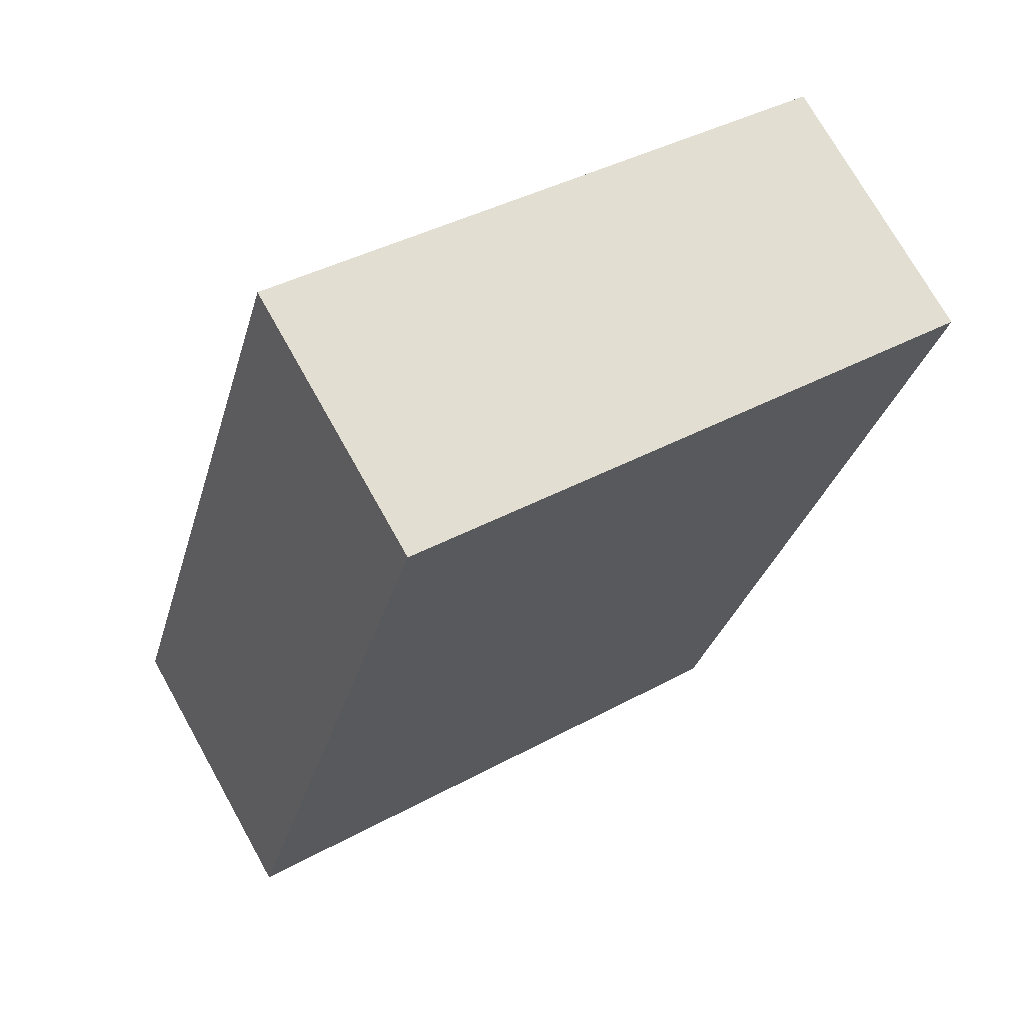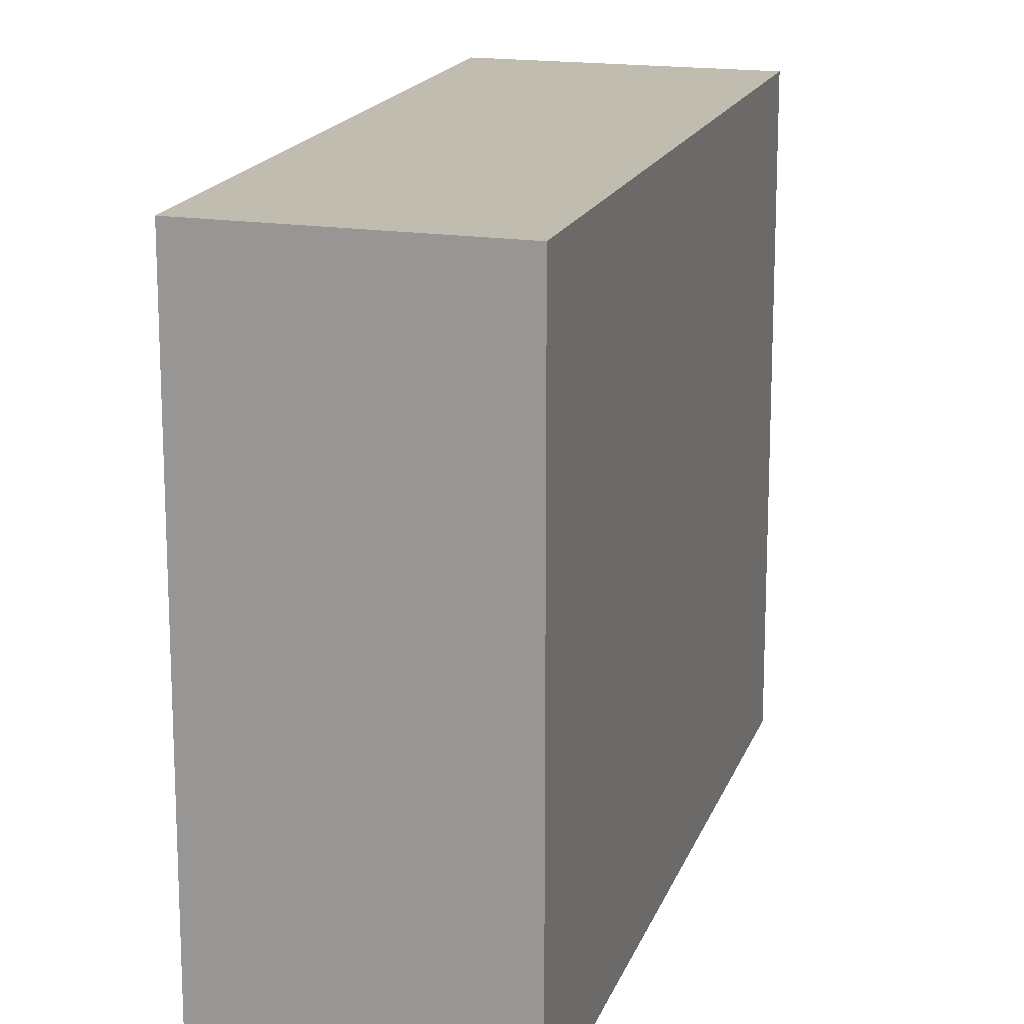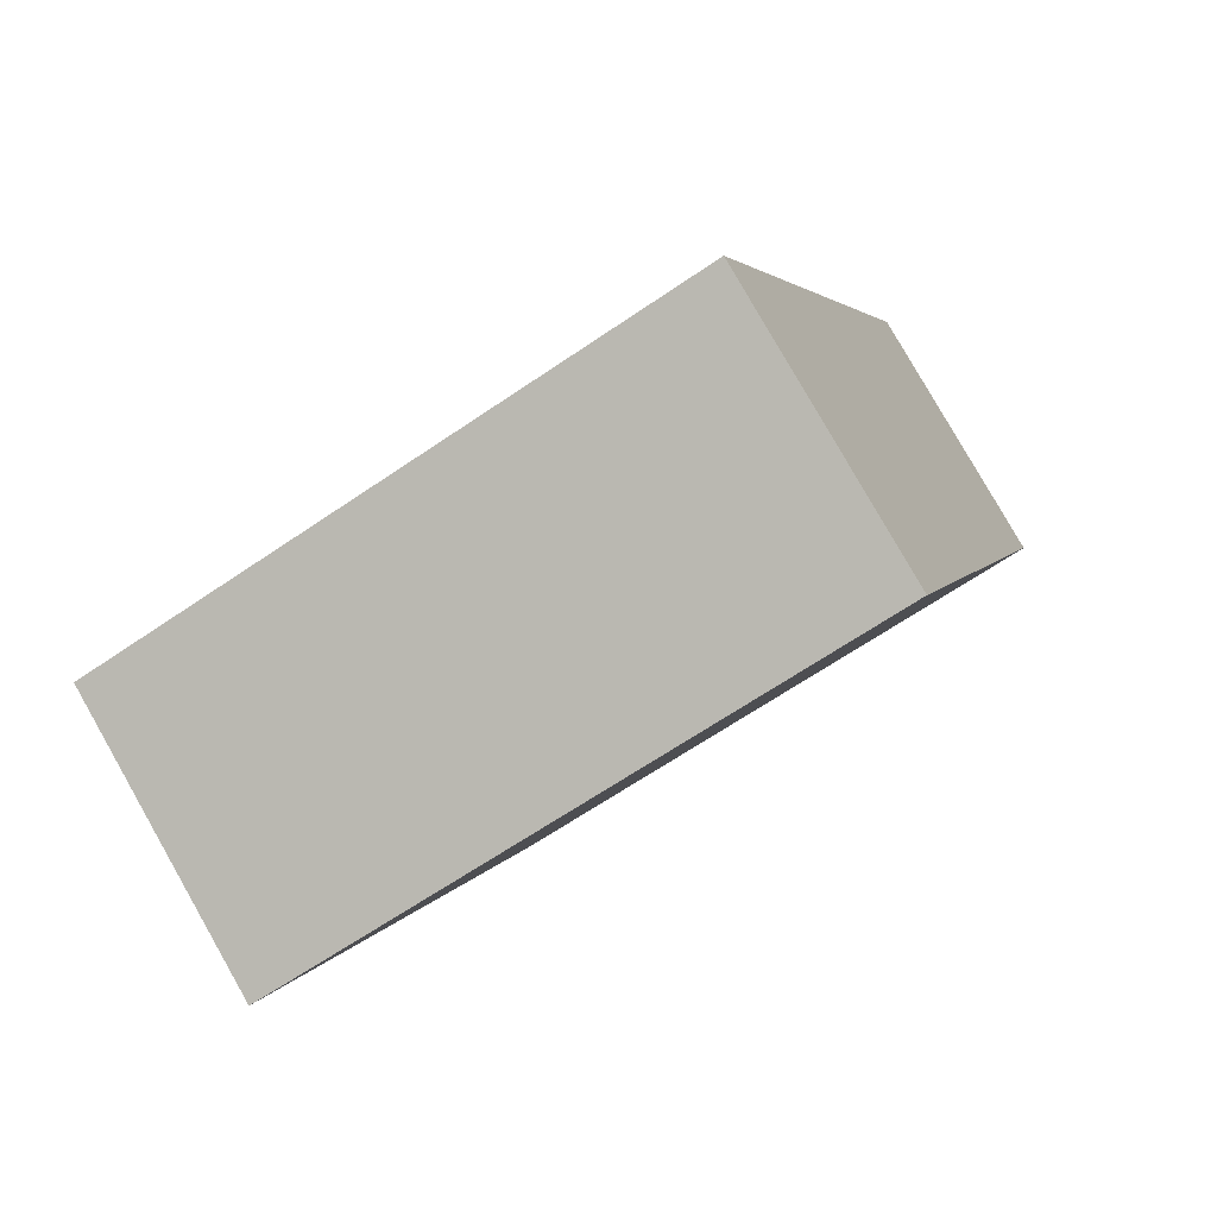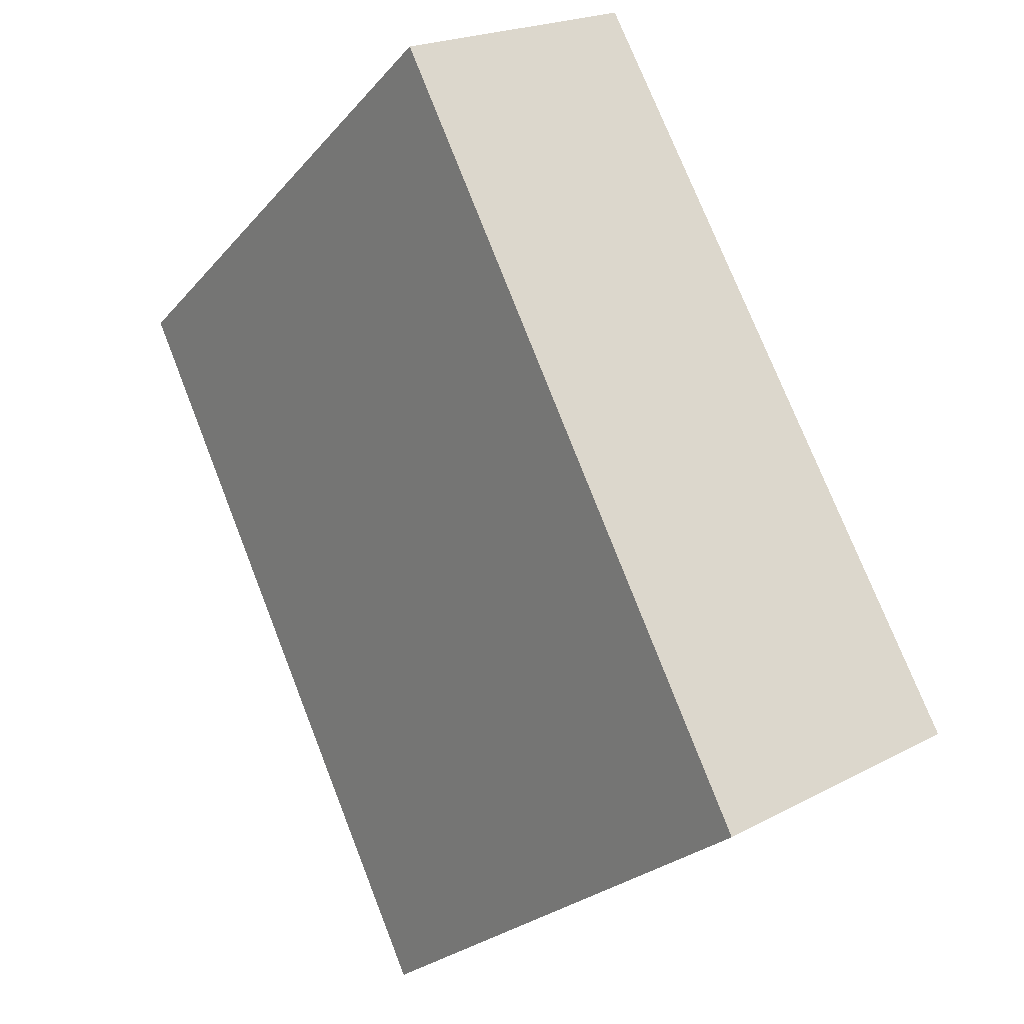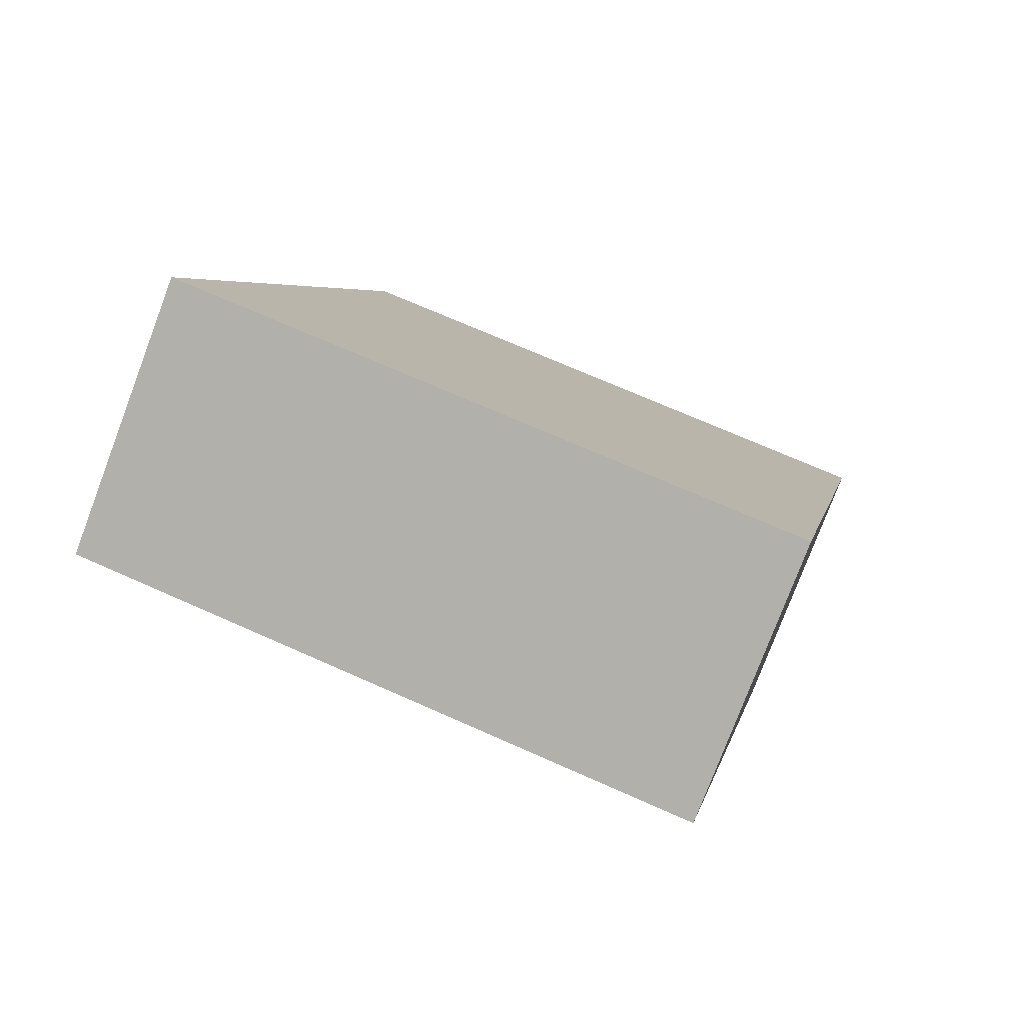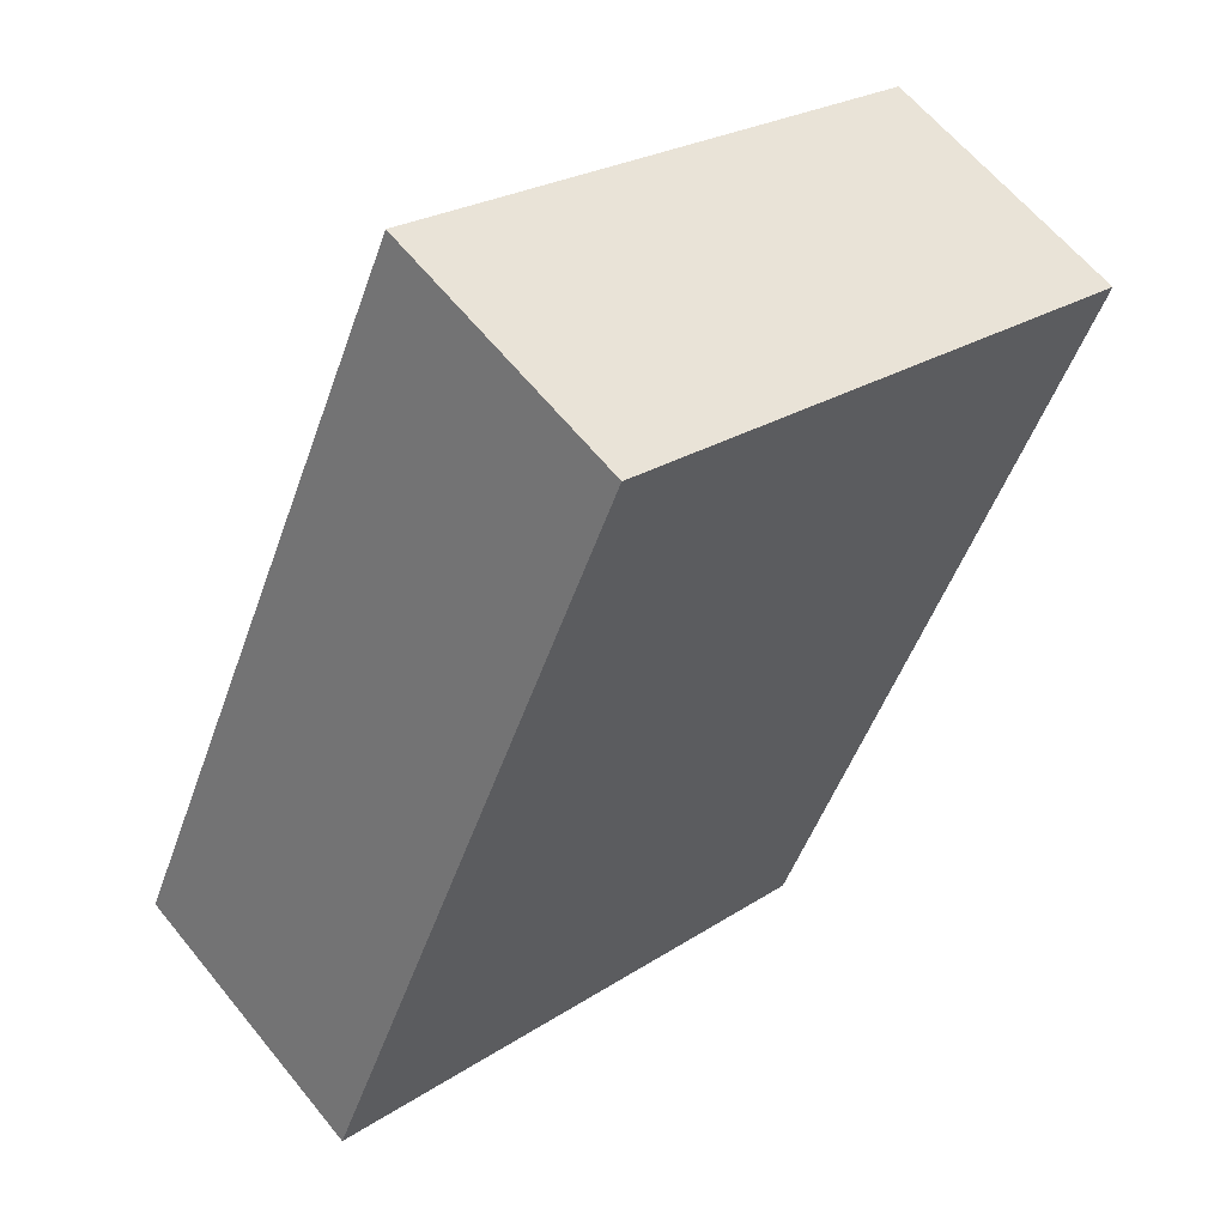
<metadata>
{"format":"obj","ext":"obj","renderer":"f3d","projection":"perspective","resolution":1024,"background":"white","views":[{"elev":39.6,"azim":-124.2,"up":"+Z"},{"elev":16.5,"azim":-10.8,"up":"+Y"},{"elev":-65.1,"azim":124.6,"up":"+Z"},{"elev":-25.0,"azim":-30.8,"up":"+Z"},{"elev":70.5,"azim":-66.0,"up":"+Z"},{"elev":24.6,"azim":-136.8,"up":"+Z"}]}
</metadata>
<code>
v  0 2.581 1.58e-16
v  2.494 2.581 -2.46
v  1.431 2.581 -3.056
v  0.996 2.581 0.564
v  1.431 1.871e-16 -3.056
v  0 0 0
v  0.996 -3.454e-17 0.564
v  2.494 1.506e-16 -2.46
g defaultobject
f 1 2 3
f 2 1 4
f 5 1 3
f 1 5 6
f 6 4 1
f 4 6 7
f 7 2 4
f 2 7 8
f 8 3 2
f 3 8 5
f 8 6 5
f 6 8 7

</code>
